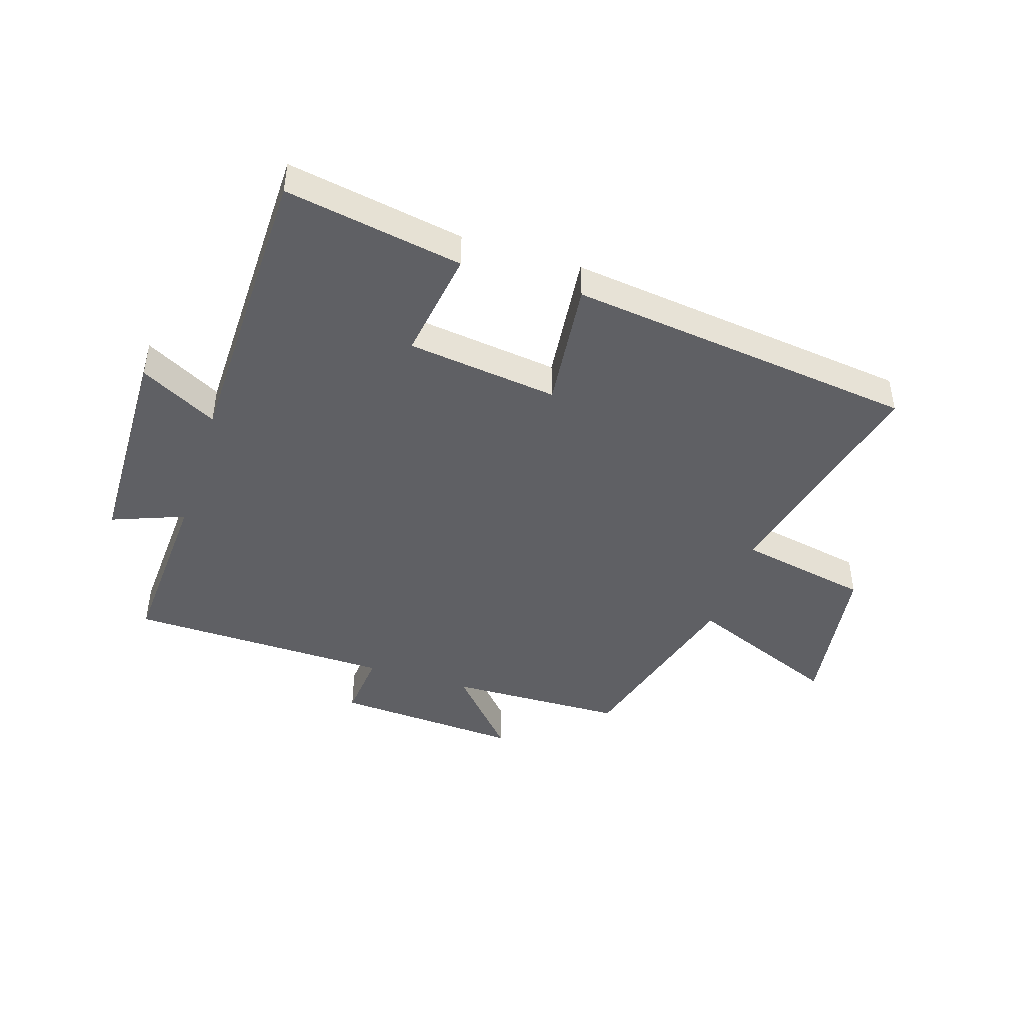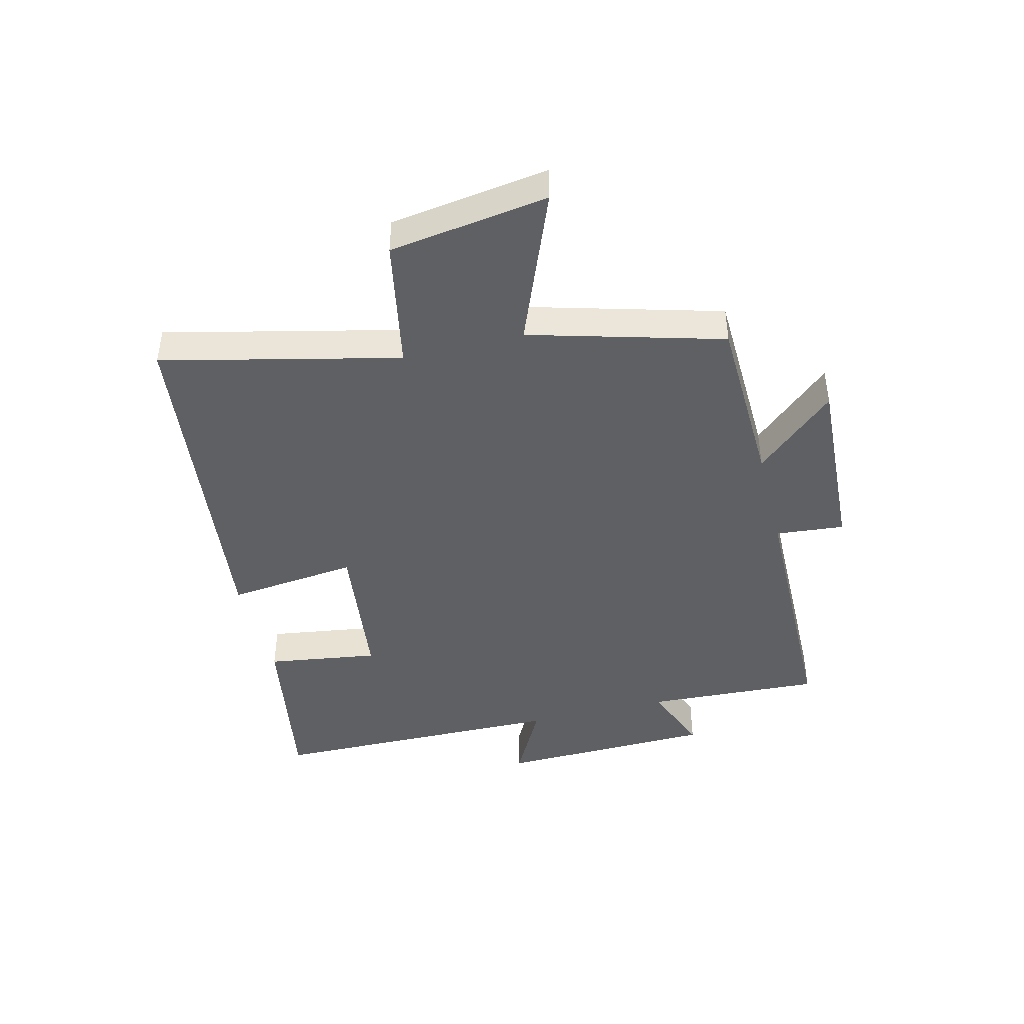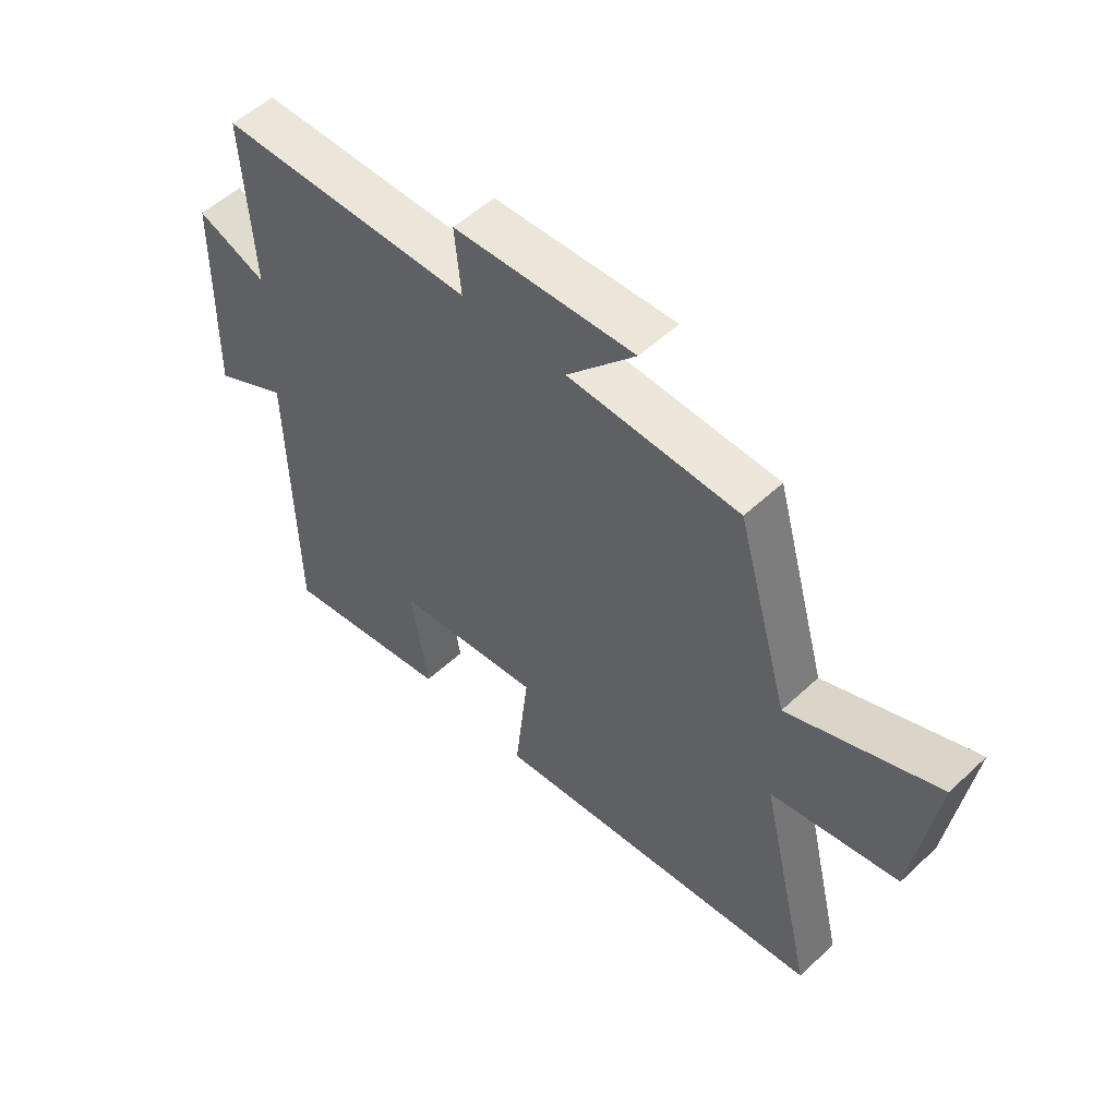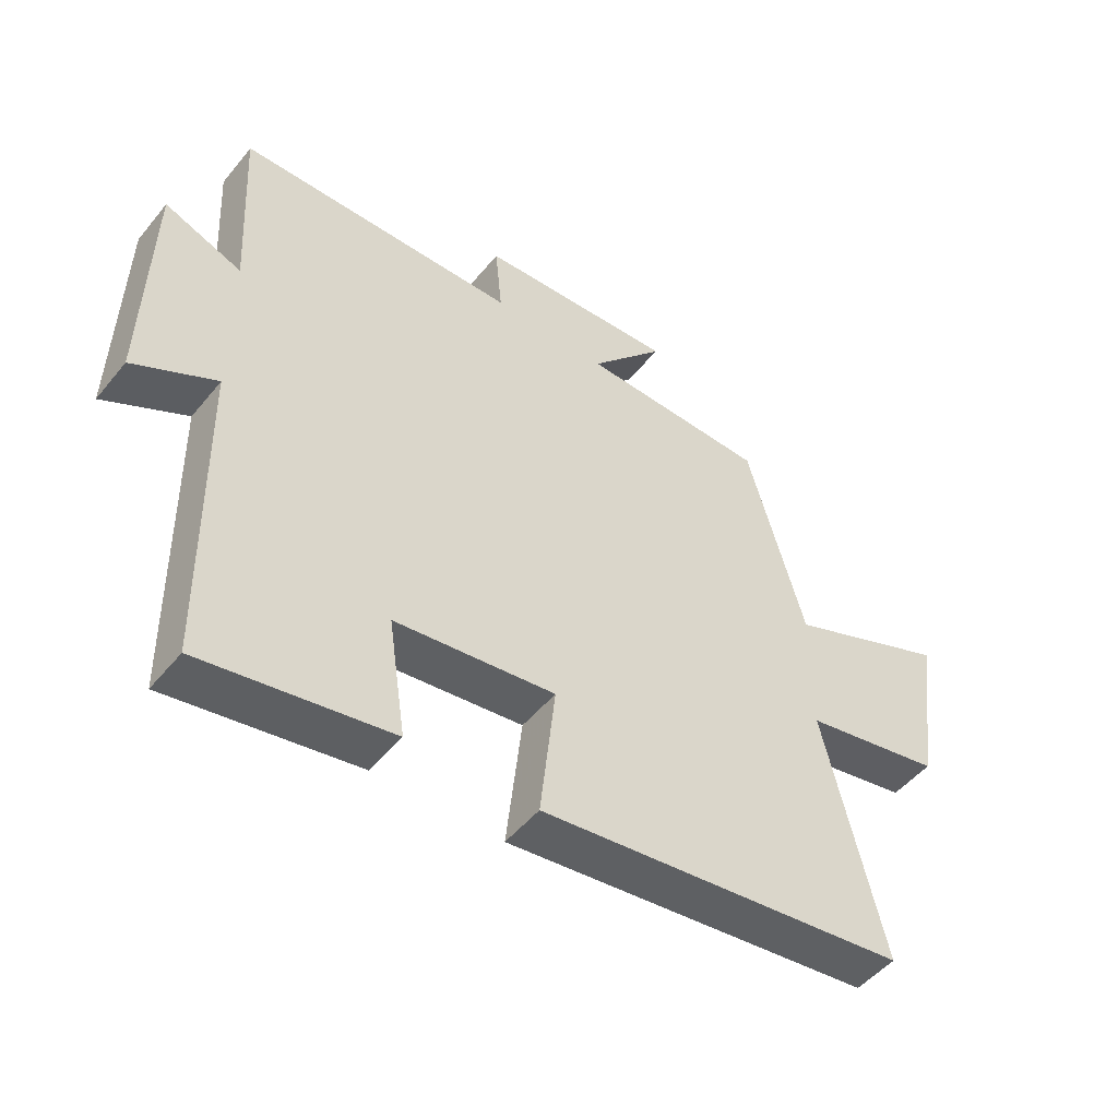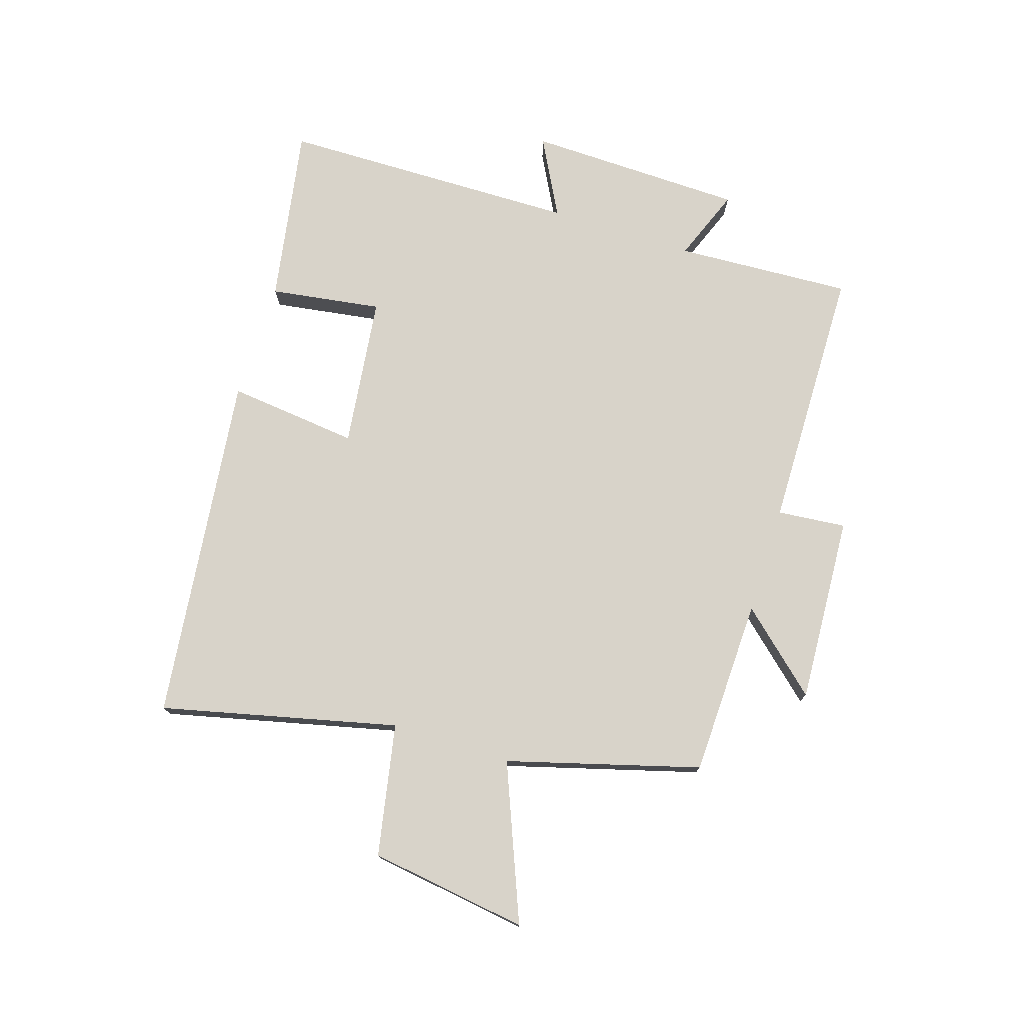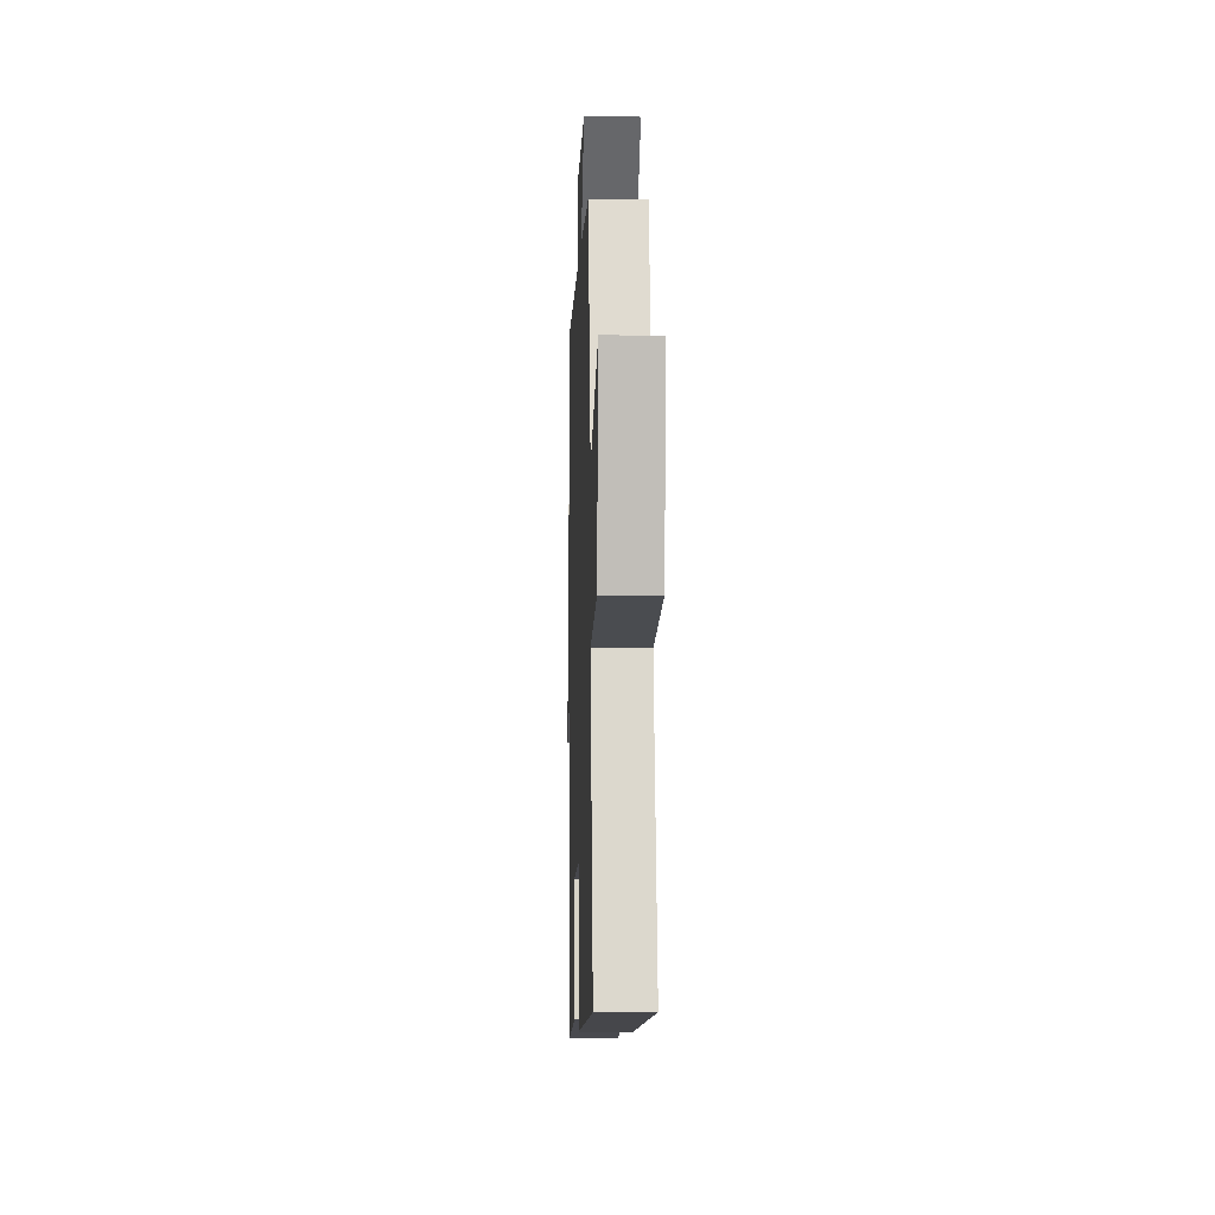
<metadata>
{"format":"obj","ext":"obj","renderer":"f3d","projection":"perspective","resolution":1024,"background":"white","views":[{"elev":-44.6,"azim":162.2,"up":"+Y"},{"elev":-43.7,"azim":-75.8,"up":"+Y"},{"elev":53.7,"azim":-134.8,"up":"+Z"},{"elev":-49.6,"azim":142.4,"up":"+Z"},{"elev":75.8,"azim":-72.3,"up":"+Y"},{"elev":-3.8,"azim":-92.1,"up":"+Z"}]}
</metadata>
<code>
v 0.516 0.07 0.492
v 0.5 0.07 0.197
v 0.622 0.07 0.244
v 0.63 0.07 -0.12
v 0.5 0.07 -0.051
v 0.492 0.07 -0.552
v 0.194 0.07 -0.5
v 0.222 0.07 -0.313
v -0.032 0.07 -0.281
v -0.008 0.07 -0.5
v -0.594 0.07 -0.429
v -0.5 0.07 -0.034
v -0.721 0.07 0.009
v -0.759 0.07 0.275
v -0.5 0.07 0.17
v -0.409 0.07 0.492
v -0.112 0.07 0.5
v -0.231 0.07 0.633
v 0.083 0.07 0.615
v 0.072 0.07 0.5
v 0.516 0 0.492
v 0.5 0 0.197
v 0.622 0 0.244
v 0.63 0 -0.12
v 0.5 0 -0.051
v 0.492 0 -0.552
v 0.194 0 -0.5
v 0.222 0 -0.313
v -0.032 0 -0.281
v -0.008 0 -0.5
v -0.594 0 -0.429
v -0.5 0 -0.034
v -0.721 0 0.009
v -0.759 0 0.275
v -0.5 0 0.17
v -0.409 0 0.492
v -0.112 0 0.5
v -0.231 0 0.633
v 0.083 0 0.615
v 0.072 0 0.5
f 17 18 19 20
f 20 1 2
f 17 20 2
f 16 17 2
f 15 16 2
f 12 13 14 15
f 12 15 2
f 9 10 11 12
f 8 9 12 2
f 7 8 2
f 6 7 2
f 5 6 2
f 2 3 4 5
f 40 39 38 37
f 22 21 40
f 22 40 37
f 22 37 36
f 22 36 35
f 35 34 33 32
f 22 35 32
f 32 31 30 29
f 22 32 29 28
f 22 28 27
f 22 27 26
f 22 26 25
f 25 24 23 22
f 1 21 22 2
f 2 22 23 3
f 3 23 24 4
f 4 24 25 5
f 5 25 26 6
f 6 26 27 7
f 7 27 28 8
f 8 28 29 9
f 9 29 30 10
f 10 30 31 11
f 11 31 32 12
f 12 32 33 13
f 13 33 34 14
f 14 34 35 15
f 15 35 36 16
f 16 36 37 17
f 17 37 38 18
f 18 38 39 19
f 19 39 40 20
f 20 40 21 1

</code>
